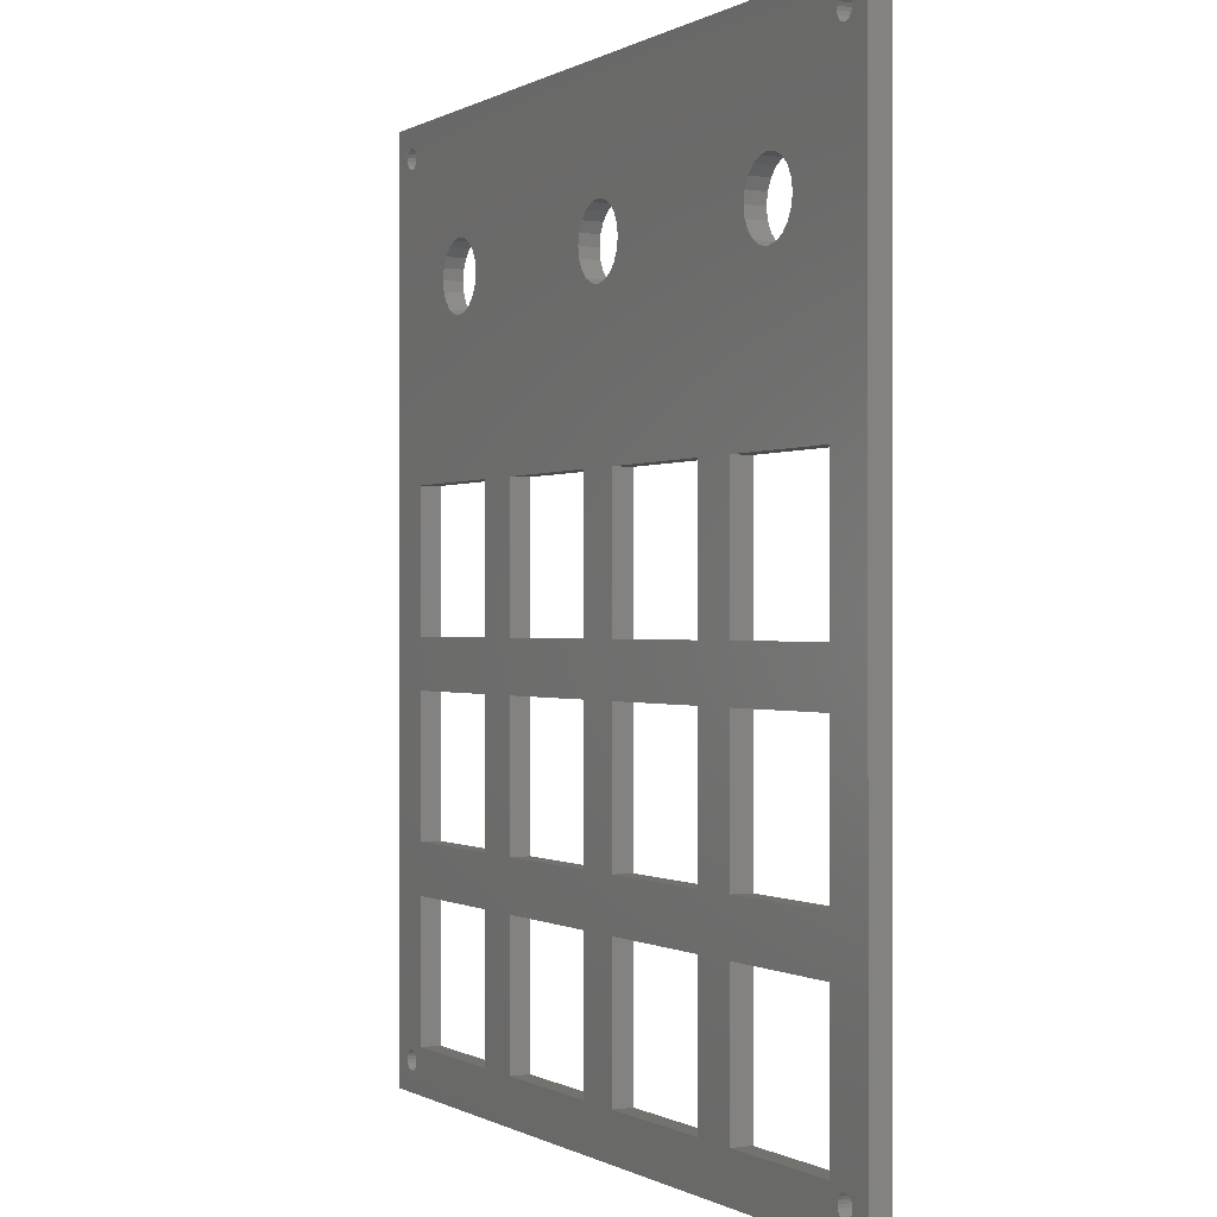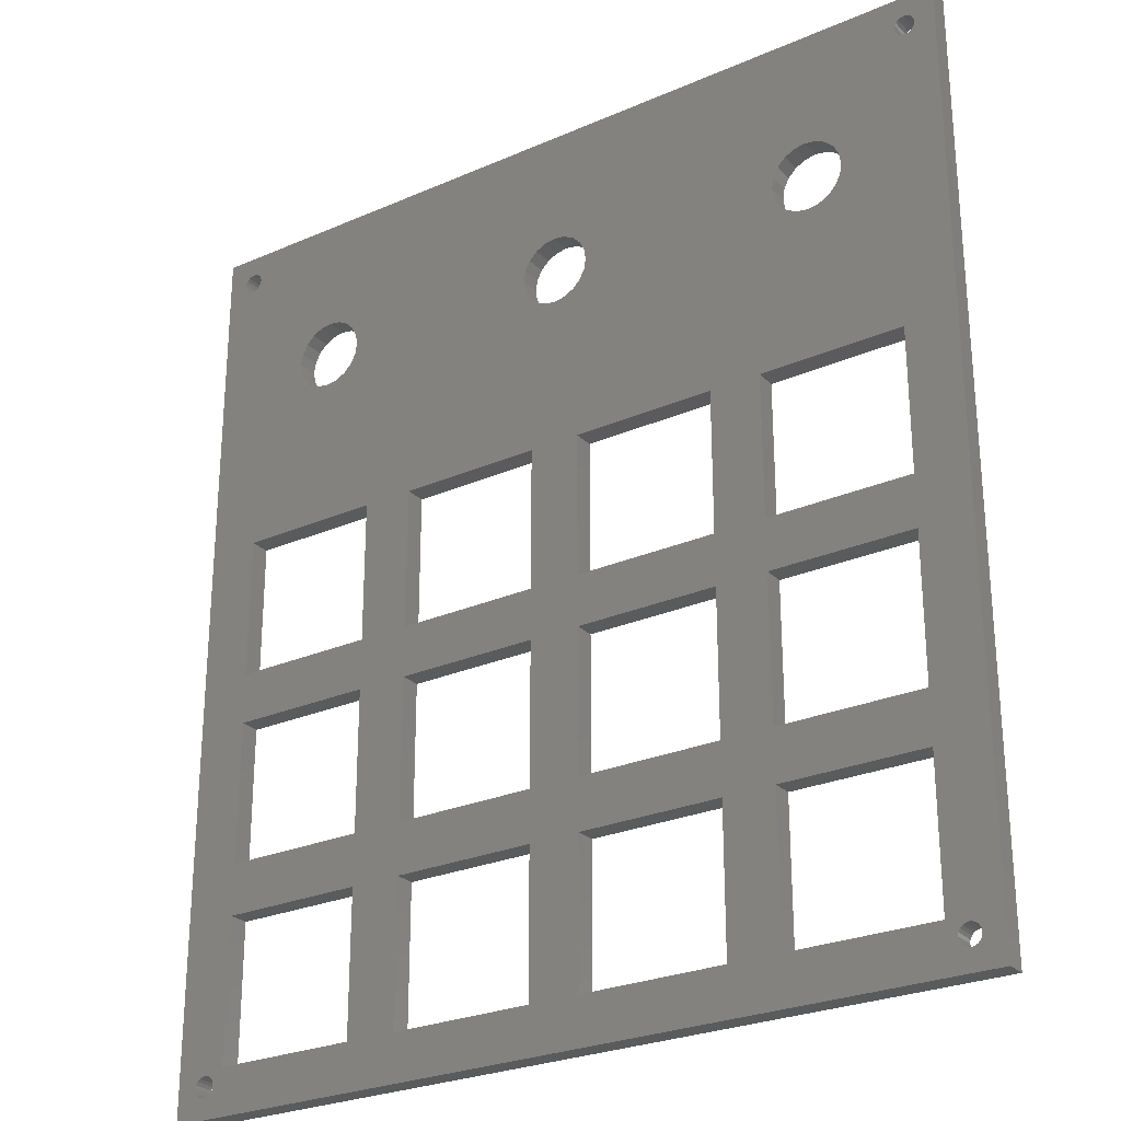
<metadata>
{"format":"stl","ext":"stl","renderer":"f3d","projection":"perspective","resolution":1024,"background":"white","views":[{"elev":-0.2,"azim":-117.7,"up":"+Y"},{"elev":-26.6,"azim":-145.7,"up":"+Y"}]}
</metadata>
<code>
# stl→obj: 384 verts, 840 faces
v 16.5 -40.5 -1
v 16.5 -26.5 1
v 16.5 -26.5 -1
v 16.5 -40.5 1
v 2.5 -40.5 1
v 2.5 -26.5 -1
v 2.5 -26.5 1
v 2.5 -40.5 -1
v 35.5 -40.5 -1
v 35.5 -26.5 1
v 35.5 -26.5 -1
v 35.5 -40.5 1
v 21.5 -40.5 1
v 21.5 -26.5 -1
v 21.5 -26.5 1
v 21.5 -40.5 -1
v -16.5 -40.5 1
v -16.5 -26.5 -1
v -16.5 -26.5 1
v -16.5 -40.5 -1
v -2.5 -40.5 -1
v -2.5 -26.5 1
v -2.5 -26.5 -1
v -2.5 -40.5 1
v -35.5 -40.5 1
v -35.5 -26.5 -1
v -35.5 -26.5 1
v -35.5 -40.5 -1
v -21.5 -40.5 -1
v -21.5 -26.5 1
v -21.5 -26.5 -1
v -21.5 -40.5 1
v 16.5 -21.5 -1
v 16.5 -7.5 1
v 16.5 -7.5 -1
v 16.5 -21.5 1
v 2.5 -21.5 1
v 2.5 -7.5 -1
v 2.5 -7.5 1
v 2.5 -21.5 -1
v 35.5 -21.5 -1
v 35.5 -7.5 1
v 35.5 -7.5 -1
v 35.5 -21.5 1
v 21.5 -21.5 1
v 21.5 -7.5 -1
v 21.5 -7.5 1
v 21.5 -21.5 -1
v -16.5 -21.5 1
v -16.5 -7.5 -1
v -16.5 -7.5 1
v -16.5 -21.5 -1
v -2.5 -21.5 -1
v -2.5 -7.5 1
v -2.5 -7.5 -1
v -2.5 -21.5 1
v -35.5 -21.5 1
v -35.5 -7.5 -1
v -35.5 -7.5 1
v -35.5 -21.5 -1
v -21.5 -21.5 -1
v -21.5 -7.5 1
v -21.5 -7.5 -1
v -21.5 -21.5 1
v 16.5 -2.5 -1
v 16.5 11.5 1
v 16.5 11.5 -1
v 16.5 -2.5 1
v 2.5 -2.5 1
v 2.5 11.5 -1
v 2.5 11.5 1
v 2.5 -2.5 -1
v 35.5 -2.5 -1
v 35.5 11.5 1
v 35.5 11.5 -1
v 35.5 -2.5 1
v 21.5 -2.5 1
v 21.5 11.5 -1
v 21.5 11.5 1
v 21.5 -2.5 -1
v -16.5 -2.5 1
v -16.5 11.5 -1
v -16.5 11.5 1
v -16.5 -2.5 -1
v -2.5 -2.5 -1
v -2.5 11.5 1
v -2.5 11.5 -1
v -2.5 -2.5 1
v -35.5 -2.5 1
v -35.5 11.5 -1
v -35.5 11.5 1
v -35.5 -2.5 -1
v -21.5 -2.5 -1
v -21.5 11.5 1
v -21.5 11.5 -1
v -21.5 -2.5 1
v -23.67 31.08 -1
v -24.17 32.06 1
v -24.17 32.06 -1
v -23.67 31.08 1
v -23.5 30 -1
v -23.5 30 1
v -24.94 32.83 1
v -24.94 32.83 -1
v -24.94 27.17 -1
v -24.17 27.94 1
v -24.17 27.94 -1
v -24.94 27.17 1
v -25.92 26.67 1
v -25.92 26.67 -1
v -30.5 30 1
v -30.33 31.08 -1
v -30.33 31.08 1
v -30.5 30 -1
v -23.67 28.92 -1
v -23.67 28.92 1
v -29.06 32.83 -1
v -28.08 33.33 1
v -29.06 32.83 1
v -28.08 33.33 -1
v -27 26.5 1
v -27 26.5 -1
v -28.08 26.67 1
v -28.08 26.67 -1
v -30.33 28.92 1
v -30.33 28.92 -1
v -25.92 33.33 -1
v -25.92 33.33 1
v -29.83 27.94 1
v -29.83 27.94 -1
v -27 33.5 -1
v -27 33.5 1
v -29.06 27.17 1
v -29.06 27.17 -1
v -29.83 32.06 1
v -29.83 32.06 -1
v 0 33.5 -1
v 1.082 33.33 1
v 0 33.5 1
v 1.082 33.33 -1
v 3.329 31.08 -1
v 2.832 32.06 1
v 2.832 32.06 -1
v 3.329 31.08 1
v 3.5 30 -1
v 3.5 30 1
v 2.057 32.83 1
v 2.057 32.83 -1
v 2.832 27.94 -1
v 3.329 28.92 1
v 3.329 28.92 -1
v 2.832 27.94 1
v 2.057 27.17 -1
v 1.082 26.67 1
v 2.057 27.17 1
v 1.082 26.67 -1
v -2.832 32.06 1
v -2.057 32.83 -1
v -2.057 32.83 1
v -2.832 32.06 -1
v 0 26.5 1
v 0 26.5 -1
v -1.082 26.67 1
v -1.082 26.67 -1
v -2.057 27.17 1
v -2.057 27.17 -1
v -1.082 33.33 -1
v -1.082 33.33 1
v -3.5 30 1
v -3.329 31.08 -1
v -3.329 31.08 1
v -3.5 30 -1
v -2.832 27.94 -1
v -2.832 27.94 1
v -3.329 28.92 1
v -3.329 28.92 -1
v 27 33.5 -1
v 28.08 33.33 1
v 27 33.5 1
v 28.08 33.33 -1
v 30.33 31.08 -1
v 29.83 32.06 1
v 29.83 32.06 -1
v 30.33 31.08 1
v 30.5 30 -1
v 30.5 30 1
v 29.06 32.83 1
v 29.06 32.83 -1
v 29.83 27.94 -1
v 30.33 28.92 1
v 30.33 28.92 -1
v 29.83 27.94 1
v 29.06 27.17 -1
v 28.08 26.67 1
v 29.06 27.17 1
v 28.08 26.67 -1
v 24.17 32.06 1
v 24.94 32.83 -1
v 24.94 32.83 1
v 24.17 32.06 -1
v 23.67 31.08 1
v 23.67 31.08 -1
v 23.67 28.92 1
v 23.5 30 -1
v 23.5 30 1
v 23.67 28.92 -1
v 25.92 26.67 -1
v 24.94 27.17 1
v 25.92 26.67 1
v 24.94 27.17 -1
v 25.92 33.33 -1
v 25.92 33.33 1
v 24.17 27.94 -1
v 24.17 27.94 1
v 27 26.5 1
v 27 26.5 -1
v 38.09 -42.81 -1
v 37.81 -42.95 1
v 38.09 -42.81 1
v 37.81 -42.95 -1
v 36.69 -42.59 1
v 36.55 -42.31 -1
v 36.55 -42.31 1
v 36.69 -42.59 -1
v 38.45 -42.31 -1
v 38.5 -42 1
v 38.5 -42 -1
v 38.45 -42.31 1
v 38.31 -41.41 -1
v 38.09 -41.19 1
v 38.09 -41.19 -1
v 38.31 -41.41 1
v 37.5 -41 -1
v 37.81 -41.05 1
v 37.5 -41 1
v 37.81 -41.05 -1
v 37.5 -43 1
v 37.5 -43 -1
v 38.31 -42.59 -1
v 38.31 -42.59 1
v 36.55 -41.69 1
v 36.69 -41.41 -1
v 36.69 -41.41 1
v 36.55 -41.69 -1
v 36.91 -41.19 -1
v 37.19 -41.05 1
v 36.91 -41.19 1
v 37.19 -41.05 -1
v 37.19 -42.95 -1
v 36.91 -42.81 1
v 37.19 -42.95 1
v 36.91 -42.81 -1
v 38.45 -41.69 1
v 38.45 -41.69 -1
v 36.5 -42 -1
v 36.5 -42 1
v 38.5 42 -1
v 38.45 42.31 1
v 38.45 42.31 -1
v 38.5 42 1
v 36.5 42 1
v 36.55 42.31 -1
v 36.55 42.31 1
v 36.5 42 -1
v 37.5 43 -1
v 37.81 42.95 1
v 37.5 43 1
v 37.81 42.95 -1
v 38.31 42.59 -1
v 38.09 42.81 1
v 38.09 42.81 -1
v 38.31 42.59 1
v 36.55 41.69 1
v 36.55 41.69 -1
v 37.81 41.05 -1
v 37.5 41 1
v 37.81 41.05 1
v 37.5 41 -1
v 38.09 41.19 -1
v 38.09 41.19 1
v 38.45 41.69 -1
v 38.45 41.69 1
v 36.69 41.41 1
v 36.69 41.41 -1
v 36.91 41.19 1
v 36.91 41.19 -1
v 37.19 41.05 1
v 37.19 41.05 -1
v 37.19 42.95 -1
v 37.19 42.95 1
v 36.69 42.59 -1
v 36.69 42.59 1
v 38.31 41.41 -1
v 38.31 41.41 1
v 36.91 42.81 -1
v 36.91 42.81 1
v -37.81 -42.95 -1
v -38.09 -42.81 1
v -37.81 -42.95 1
v -38.09 -42.81 -1
v -36.69 -42.59 -1
v -36.55 -42.31 1
v -36.55 -42.31 -1
v -36.69 -42.59 1
v -38.45 -42.31 1
v -38.5 -42 -1
v -38.5 -42 1
v -38.45 -42.31 -1
v -38.31 -41.41 1
v -38.09 -41.19 -1
v -38.09 -41.19 1
v -38.31 -41.41 -1
v -37.81 -41.05 -1
v -37.5 -41 1
v -37.81 -41.05 1
v -37.5 -41 -1
v -37.5 -43 -1
v -37.5 -43 1
v -38.31 -42.59 1
v -38.31 -42.59 -1
v -36.55 -41.69 -1
v -36.69 -41.41 1
v -36.69 -41.41 -1
v -36.55 -41.69 1
v -37.19 -41.05 -1
v -36.91 -41.19 1
v -37.19 -41.05 1
v -36.91 -41.19 -1
v -36.91 -42.81 -1
v -37.19 -42.95 1
v -36.91 -42.81 1
v -37.19 -42.95 -1
v -38.45 -41.69 -1
v -38.45 -41.69 1
v -36.5 -42 1
v -36.5 -42 -1
v -38.5 42 1
v -38.45 42.31 -1
v -38.45 42.31 1
v -38.5 42 -1
v -36.5 42 -1
v -36.55 42.31 1
v -36.55 42.31 -1
v -36.5 42 1
v -37.81 42.95 -1
v -37.5 43 1
v -37.81 42.95 1
v -37.5 43 -1
v -38.31 42.59 1
v -38.09 42.81 -1
v -38.09 42.81 1
v -38.31 42.59 -1
v -36.55 41.69 -1
v -36.55 41.69 1
v -37.5 41 -1
v -37.81 41.05 1
v -37.5 41 1
v -37.81 41.05 -1
v -38.09 41.19 1
v -38.09 41.19 -1
v -38.45 41.69 1
v -38.45 41.69 -1
v -36.69 41.41 -1
v -36.69 41.41 1
v -36.91 41.19 -1
v -36.91 41.19 1
v -37.19 41.05 -1
v -37.19 41.05 1
v -37.19 42.95 1
v -37.19 42.95 -1
v -36.69 42.59 1
v -36.69 42.59 -1
v -38.31 41.41 1
v -38.31 41.41 -1
v -36.91 42.81 1
v -36.91 42.81 -1
v 40.5 -45 1
v 40.5 45 -1
v 40.5 45 1
v 40.5 -45 -1
v -40.5 45 1
v -40.5 -45 1
v -40.5 -45 -1
v -40.5 45 -1
f 1 2 3
f 2 1 4
f 5 6 7
f 6 5 8
f 6 2 7
f 2 6 3
f 1 5 4
f 5 1 8
f 9 10 11
f 10 9 12
f 13 14 15
f 14 13 16
f 14 10 15
f 10 14 11
f 9 13 12
f 13 9 16
f 17 18 19
f 18 17 20
f 21 22 23
f 22 21 24
f 18 22 19
f 22 18 23
f 21 17 24
f 17 21 20
f 25 26 27
f 26 25 28
f 29 30 31
f 30 29 32
f 26 30 27
f 30 26 31
f 29 25 32
f 25 29 28
f 33 34 35
f 34 33 36
f 37 38 39
f 38 37 40
f 38 34 39
f 34 38 35
f 33 37 36
f 37 33 40
f 41 42 43
f 42 41 44
f 45 46 47
f 46 45 48
f 46 42 47
f 42 46 43
f 41 45 44
f 45 41 48
f 49 50 51
f 50 49 52
f 53 54 55
f 54 53 56
f 50 54 51
f 54 50 55
f 53 49 56
f 49 53 52
f 57 58 59
f 58 57 60
f 61 62 63
f 62 61 64
f 58 62 59
f 62 58 63
f 61 57 64
f 57 61 60
f 65 66 67
f 66 65 68
f 69 70 71
f 70 69 72
f 70 66 71
f 66 70 67
f 65 69 68
f 69 65 72
f 73 74 75
f 74 73 76
f 77 78 79
f 78 77 80
f 78 74 79
f 74 78 75
f 73 77 76
f 77 73 80
f 81 82 83
f 82 81 84
f 85 86 87
f 86 85 88
f 82 86 83
f 86 82 87
f 85 81 88
f 81 85 84
f 89 90 91
f 90 89 92
f 93 94 95
f 94 93 96
f 90 94 91
f 94 90 95
f 93 89 96
f 89 93 92
f 97 98 99
f 98 97 100
f 101 100 97
f 100 101 102
f 99 103 104
f 103 99 98
f 105 106 107
f 106 105 108
f 105 109 108
f 109 105 110
f 111 112 113
f 112 111 114
f 115 102 101
f 102 115 116
f 117 118 119
f 118 117 120
f 110 121 109
f 121 110 122
f 122 123 121
f 123 122 124
f 125 114 111
f 114 125 126
f 127 103 128
f 103 127 104
f 129 126 125
f 126 129 130
f 107 116 115
f 116 107 106
f 131 128 132
f 128 131 127
f 120 132 118
f 132 120 131
f 133 130 129
f 130 133 134
f 135 117 119
f 117 135 136
f 113 136 135
f 136 113 112
f 124 133 123
f 133 124 134
f 137 138 139
f 138 137 140
f 141 142 143
f 142 141 144
f 145 144 141
f 144 145 146
f 143 147 148
f 147 143 142
f 149 150 151
f 150 149 152
f 153 154 155
f 154 153 156
f 157 158 159
f 158 157 160
f 153 152 149
f 152 153 155
f 156 161 154
f 161 156 162
f 162 163 161
f 163 162 164
f 164 165 163
f 165 164 166
f 151 146 145
f 146 151 150
f 167 139 168
f 139 167 137
f 169 170 171
f 170 169 172
f 165 173 174
f 173 165 166
f 158 168 159
f 168 158 167
f 175 172 169
f 172 175 176
f 140 147 138
f 147 140 148
f 174 176 175
f 176 174 173
f 171 160 157
f 160 171 170
f 177 178 179
f 178 177 180
f 181 182 183
f 182 181 184
f 185 184 181
f 184 185 186
f 183 187 188
f 187 183 182
f 189 190 191
f 190 189 192
f 193 194 195
f 194 193 196
f 197 198 199
f 198 197 200
f 193 192 189
f 192 193 195
f 201 200 197
f 200 201 202
f 203 204 205
f 204 203 206
f 207 208 209
f 208 207 210
f 191 186 185
f 186 191 190
f 211 179 212
f 179 211 177
f 208 213 214
f 213 208 210
f 198 212 199
f 212 198 211
f 205 202 201
f 202 205 204
f 196 215 194
f 215 196 216
f 180 187 178
f 187 180 188
f 214 206 203
f 206 214 213
f 216 209 215
f 209 216 207
f 217 218 219
f 218 217 220
f 221 222 223
f 222 221 224
f 225 226 227
f 226 225 228
f 229 230 231
f 230 229 232
f 233 234 235
f 234 233 236
f 220 237 218
f 237 220 238
f 239 228 225
f 228 239 240
f 236 230 234
f 230 236 231
f 241 242 243
f 242 241 244
f 245 246 247
f 246 245 248
f 249 250 251
f 250 249 252
f 243 245 247
f 245 243 242
f 227 253 254
f 253 227 226
f 217 240 239
f 240 217 219
f 248 235 246
f 235 248 233
f 223 255 256
f 255 223 222
f 256 244 241
f 244 256 255
f 238 251 237
f 251 238 249
f 254 232 229
f 232 254 253
f 250 224 221
f 224 250 252
f 257 258 259
f 258 257 260
f 261 262 263
f 262 261 264
f 265 266 267
f 266 265 268
f 269 270 271
f 270 269 272
f 259 272 269
f 272 259 258
f 273 264 261
f 264 273 274
f 275 276 277
f 276 275 278
f 279 277 280
f 277 279 275
f 281 260 257
f 260 281 282
f 283 274 273
f 274 283 284
f 285 284 283
f 284 285 286
f 278 287 276
f 287 278 288
f 289 267 290
f 267 289 265
f 263 291 292
f 291 263 262
f 268 270 266
f 270 268 271
f 293 282 281
f 282 293 294
f 288 285 287
f 285 288 286
f 279 294 293
f 294 279 280
f 292 295 296
f 295 292 291
f 295 290 296
f 290 295 289
f 297 298 299
f 298 297 300
f 301 302 303
f 302 301 304
f 305 306 307
f 306 305 308
f 309 310 311
f 310 309 312
f 313 314 315
f 314 313 316
f 317 299 318
f 299 317 297
f 319 308 305
f 308 319 320
f 310 315 311
f 315 310 313
f 321 322 323
f 322 321 324
f 325 326 327
f 326 325 328
f 329 330 331
f 330 329 332
f 323 326 328
f 326 323 322
f 307 333 334
f 333 307 306
f 298 320 319
f 320 298 300
f 316 327 314
f 327 316 325
f 303 335 336
f 335 303 302
f 336 324 321
f 324 336 335
f 332 318 330
f 318 332 317
f 334 312 309
f 312 334 333
f 329 304 301
f 304 329 331
f 337 338 339
f 338 337 340
f 341 342 343
f 342 341 344
f 345 346 347
f 346 345 348
f 349 350 351
f 350 349 352
f 339 352 349
f 352 339 338
f 353 344 341
f 344 353 354
f 355 356 357
f 356 355 358
f 358 359 356
f 359 358 360
f 361 340 337
f 340 361 362
f 363 354 353
f 354 363 364
f 365 364 363
f 364 365 366
f 367 357 368
f 357 367 355
f 348 369 346
f 369 348 370
f 343 371 372
f 371 343 342
f 350 347 351
f 347 350 345
f 373 362 361
f 362 373 374
f 365 368 366
f 368 365 367
f 359 374 373
f 374 359 360
f 372 375 376
f 375 372 371
f 370 375 369
f 375 370 376
f 377 378 379
f 378 377 380
f 357 113 368
f 91 324 335
f 356 113 357
f 91 322 324
f 113 356 111
f 91 326 322
f 359 111 356
f 91 327 326
f 111 359 125
f 91 314 327
f 125 359 91
f 91 315 314
f 373 91 359
f 91 311 315
f 381 91 373
f 91 309 311
f 381 373 361
f 382 91 381
f 381 361 337
f 91 382 309
f 57 30 64
f 30 57 27
f 89 62 96
f 62 89 59
f 49 22 56
f 22 49 19
f 81 54 88
f 54 81 51
f 83 165 174
f 106 174 175
f 116 175 169
f 165 83 86
f 174 106 83
f 108 83 106
f 83 108 94
f 109 94 108
f 121 94 109
f 91 121 123
f 91 123 133
f 91 133 129
f 91 129 125
f 121 91 94
f 135 368 113
f 37 2 36
f 2 37 7
f 69 34 68
f 34 69 39
f 45 10 44
f 10 45 15
f 77 42 76
f 42 77 47
f 379 76 377
f 42 377 76
f 74 282 294
f 377 253 226
f 74 294 280
f 44 377 42
f 186 280 277
f 10 377 44
f 184 277 276
f 377 10 253
f 184 276 287
f 253 10 232
f 182 287 285
f 232 10 230
f 187 285 283
f 282 74 76
f 178 283 273
f 230 10 234
f 178 273 261
f 234 10 235
f 282 379 260
f 379 258 260
f 379 272 258
f 379 270 272
f 379 266 270
f 379 267 266
f 379 290 267
f 379 296 290
f 12 235 10
f 280 186 190
f 179 261 263
f 277 184 186
f 212 263 292
f 287 182 184
f 285 187 182
f 283 178 187
f 261 179 178
f 138 292 296
f 263 212 179
f 292 138 212
f 68 77 79
f 77 68 47
f 47 34 45
f 36 45 34
f 68 79 66
f 208 66 79
f 146 205 201
f 205 146 150
f 144 201 197
f 142 197 199
f 212 138 199
f 139 296 379
f 201 144 146
f 197 142 144
f 199 147 142
f 199 138 147
f 296 139 138
f 381 139 379
f 102 169 171
f 100 171 157
f 96 81 83
f 81 96 51
f 51 62 49
f 64 49 62
f 96 83 94
f 116 169 102
f 106 175 116
f 98 157 159
f 103 159 168
f 375 139 381
f 171 100 102
f 157 98 100
f 159 103 98
f 128 168 371
f 168 128 103
f 342 128 371
f 366 119 364
f 335 89 91
f 89 335 59
f 59 335 57
f 57 335 27
f 368 135 366
f 119 366 135
f 118 364 119
f 364 118 354
f 354 118 344
f 128 342 132
f 132 344 118
f 344 132 342
f 168 375 371
f 139 375 168
f 375 381 369
f 309 382 334
f 339 381 337
f 349 381 339
f 351 381 349
f 347 381 351
f 346 381 347
f 369 381 346
f 76 379 282
f 228 377 226
f 240 377 228
f 219 377 240
f 218 377 219
f 237 377 218
f 251 377 237
f 250 377 251
f 235 12 246
f 246 12 247
f 247 12 243
f 243 12 241
f 241 12 256
f 12 223 256
f 13 223 12
f 223 13 221
f 13 250 221
f 13 377 250
f 47 68 34
f 45 36 15
f 2 15 36
f 15 2 13
f 4 13 2
f 4 377 13
f 5 377 4
f 39 54 37
f 86 154 161
f 86 161 163
f 86 163 165
f 154 86 88
f 56 37 54
f 37 56 7
f 22 7 56
f 7 22 5
f 24 5 22
f 24 377 5
f 382 24 17
f 51 96 62
f 49 64 19
f 30 19 64
f 19 30 17
f 32 17 30
f 382 17 32
f 302 32 25
f 27 335 25
f 302 25 335
f 32 302 304
f 331 32 304
f 382 32 331
f 382 331 330
f 382 330 318
f 24 382 377
f 299 382 318
f 298 382 299
f 319 382 298
f 305 382 319
f 307 382 305
f 334 382 307
f 280 190 74
f 192 74 190
f 195 74 192
f 194 74 195
f 215 74 194
f 79 215 209
f 79 209 208
f 66 208 214
f 215 79 74
f 66 214 203
f 150 203 205
f 152 203 150
f 203 152 66
f 155 66 152
f 154 71 155
f 88 71 154
f 71 88 69
f 69 88 39
f 54 39 88
f 66 155 71
f 313 26 316
f 90 353 341
f 310 26 313
f 90 363 353
f 312 26 310
f 90 365 363
f 383 26 312
f 90 367 365
f 26 383 60
f 90 355 367
f 60 383 58
f 90 358 355
f 58 383 92
f 90 360 358
f 384 92 383
f 90 374 360
f 383 312 333
f 92 384 90
f 383 333 306
f 90 384 374
f 176 115 101
f 82 107 115
f 82 105 107
f 95 110 105
f 95 122 110
f 90 122 95
f 122 90 124
f 124 90 134
f 134 90 130
f 126 90 114
f 130 90 126
f 58 93 63
f 93 58 92
f 26 61 31
f 61 26 60
f 50 85 55
f 85 50 84
f 18 53 23
f 53 18 52
f 206 151 145
f 213 149 151
f 153 67 70
f 67 153 149
f 38 65 35
f 65 38 72
f 6 33 3
f 33 6 40
f 55 38 53
f 38 55 72
f 85 72 55
f 87 72 85
f 72 87 166
f 82 166 87
f 166 82 173
f 115 173 82
f 173 115 176
f 279 191 185
f 75 189 191
f 75 193 189
f 75 196 193
f 75 216 196
f 78 216 75
f 216 78 207
f 207 78 210
f 149 213 67
f 210 67 213
f 67 210 78
f 46 73 43
f 73 46 80
f 14 41 11
f 41 14 48
f 380 73 378
f 75 378 73
f 11 254 229
f 378 281 257
f 11 229 231
f 293 378 75
f 11 231 236
f 378 293 281
f 11 236 233
f 293 75 279
f 9 233 248
f 191 279 75
f 9 248 245
f 254 43 73
f 9 245 242
f 279 185 275
f 9 242 244
f 181 275 185
f 9 244 255
f 275 181 278
f 254 380 227
f 380 225 227
f 380 239 225
f 380 217 239
f 380 220 217
f 380 238 220
f 380 249 238
f 380 252 249
f 233 9 11
f 222 9 255
f 16 222 224
f 222 16 9
f 252 16 224
f 380 16 252
f 3 14 16
f 14 3 48
f 48 33 46
f 35 46 33
f 3 16 1
f 380 1 16
f 380 8 1
f 21 6 8
f 23 6 21
f 6 23 40
f 53 40 23
f 40 53 38
f 70 156 153
f 70 162 156
f 72 166 70
f 70 164 162
f 70 166 164
f 380 21 8
f 383 21 380
f 31 18 20
f 18 31 52
f 52 61 50
f 63 50 61
f 31 20 29
f 21 383 20
f 20 383 29
f 321 28 336
f 323 28 321
f 328 28 323
f 325 28 328
f 316 28 325
f 303 29 301
f 28 303 336
f 29 303 28
f 29 329 301
f 29 383 329
f 329 383 332
f 374 384 362
f 308 383 306
f 320 383 308
f 300 383 320
f 297 383 300
f 317 383 297
f 332 383 317
f 73 380 254
f 259 378 257
f 269 378 259
f 271 378 269
f 268 378 271
f 265 378 268
f 289 378 265
f 295 378 289
f 254 11 41
f 254 41 43
f 278 181 288
f 183 288 181
f 288 183 286
f 188 286 183
f 286 188 284
f 180 284 188
f 284 180 274
f 274 180 264
f 177 264 180
f 264 177 262
f 211 262 177
f 262 211 291
f 140 291 211
f 140 211 198
f 48 3 33
f 46 35 80
f 65 80 35
f 80 65 78
f 67 78 65
f 213 151 206
f 206 145 204
f 204 145 202
f 141 202 145
f 202 141 200
f 143 200 141
f 200 143 198
f 148 198 143
f 140 198 148
f 291 140 295
f 137 295 140
f 295 137 378
f 376 137 167
f 176 101 172
f 172 101 170
f 52 31 61
f 50 63 84
f 93 84 63
f 84 93 82
f 95 82 93
f 105 82 95
f 97 170 101
f 170 97 160
f 99 160 97
f 160 99 158
f 104 158 99
f 158 104 167
f 127 167 104
f 167 127 372
f 343 127 131
f 341 131 120
f 341 114 90
f 28 316 26
f 114 341 112
f 341 136 112
f 341 117 136
f 341 120 117
f 131 341 343
f 127 343 372
f 376 167 372
f 137 376 384
f 384 376 370
f 384 370 348
f 137 384 378
f 345 384 348
f 350 384 345
f 352 384 350
f 338 384 352
f 340 384 338
f 362 384 340
f 383 381 384
f 381 383 382
f 378 381 379
f 381 378 384
f 383 377 382
f 377 383 380

</code>
